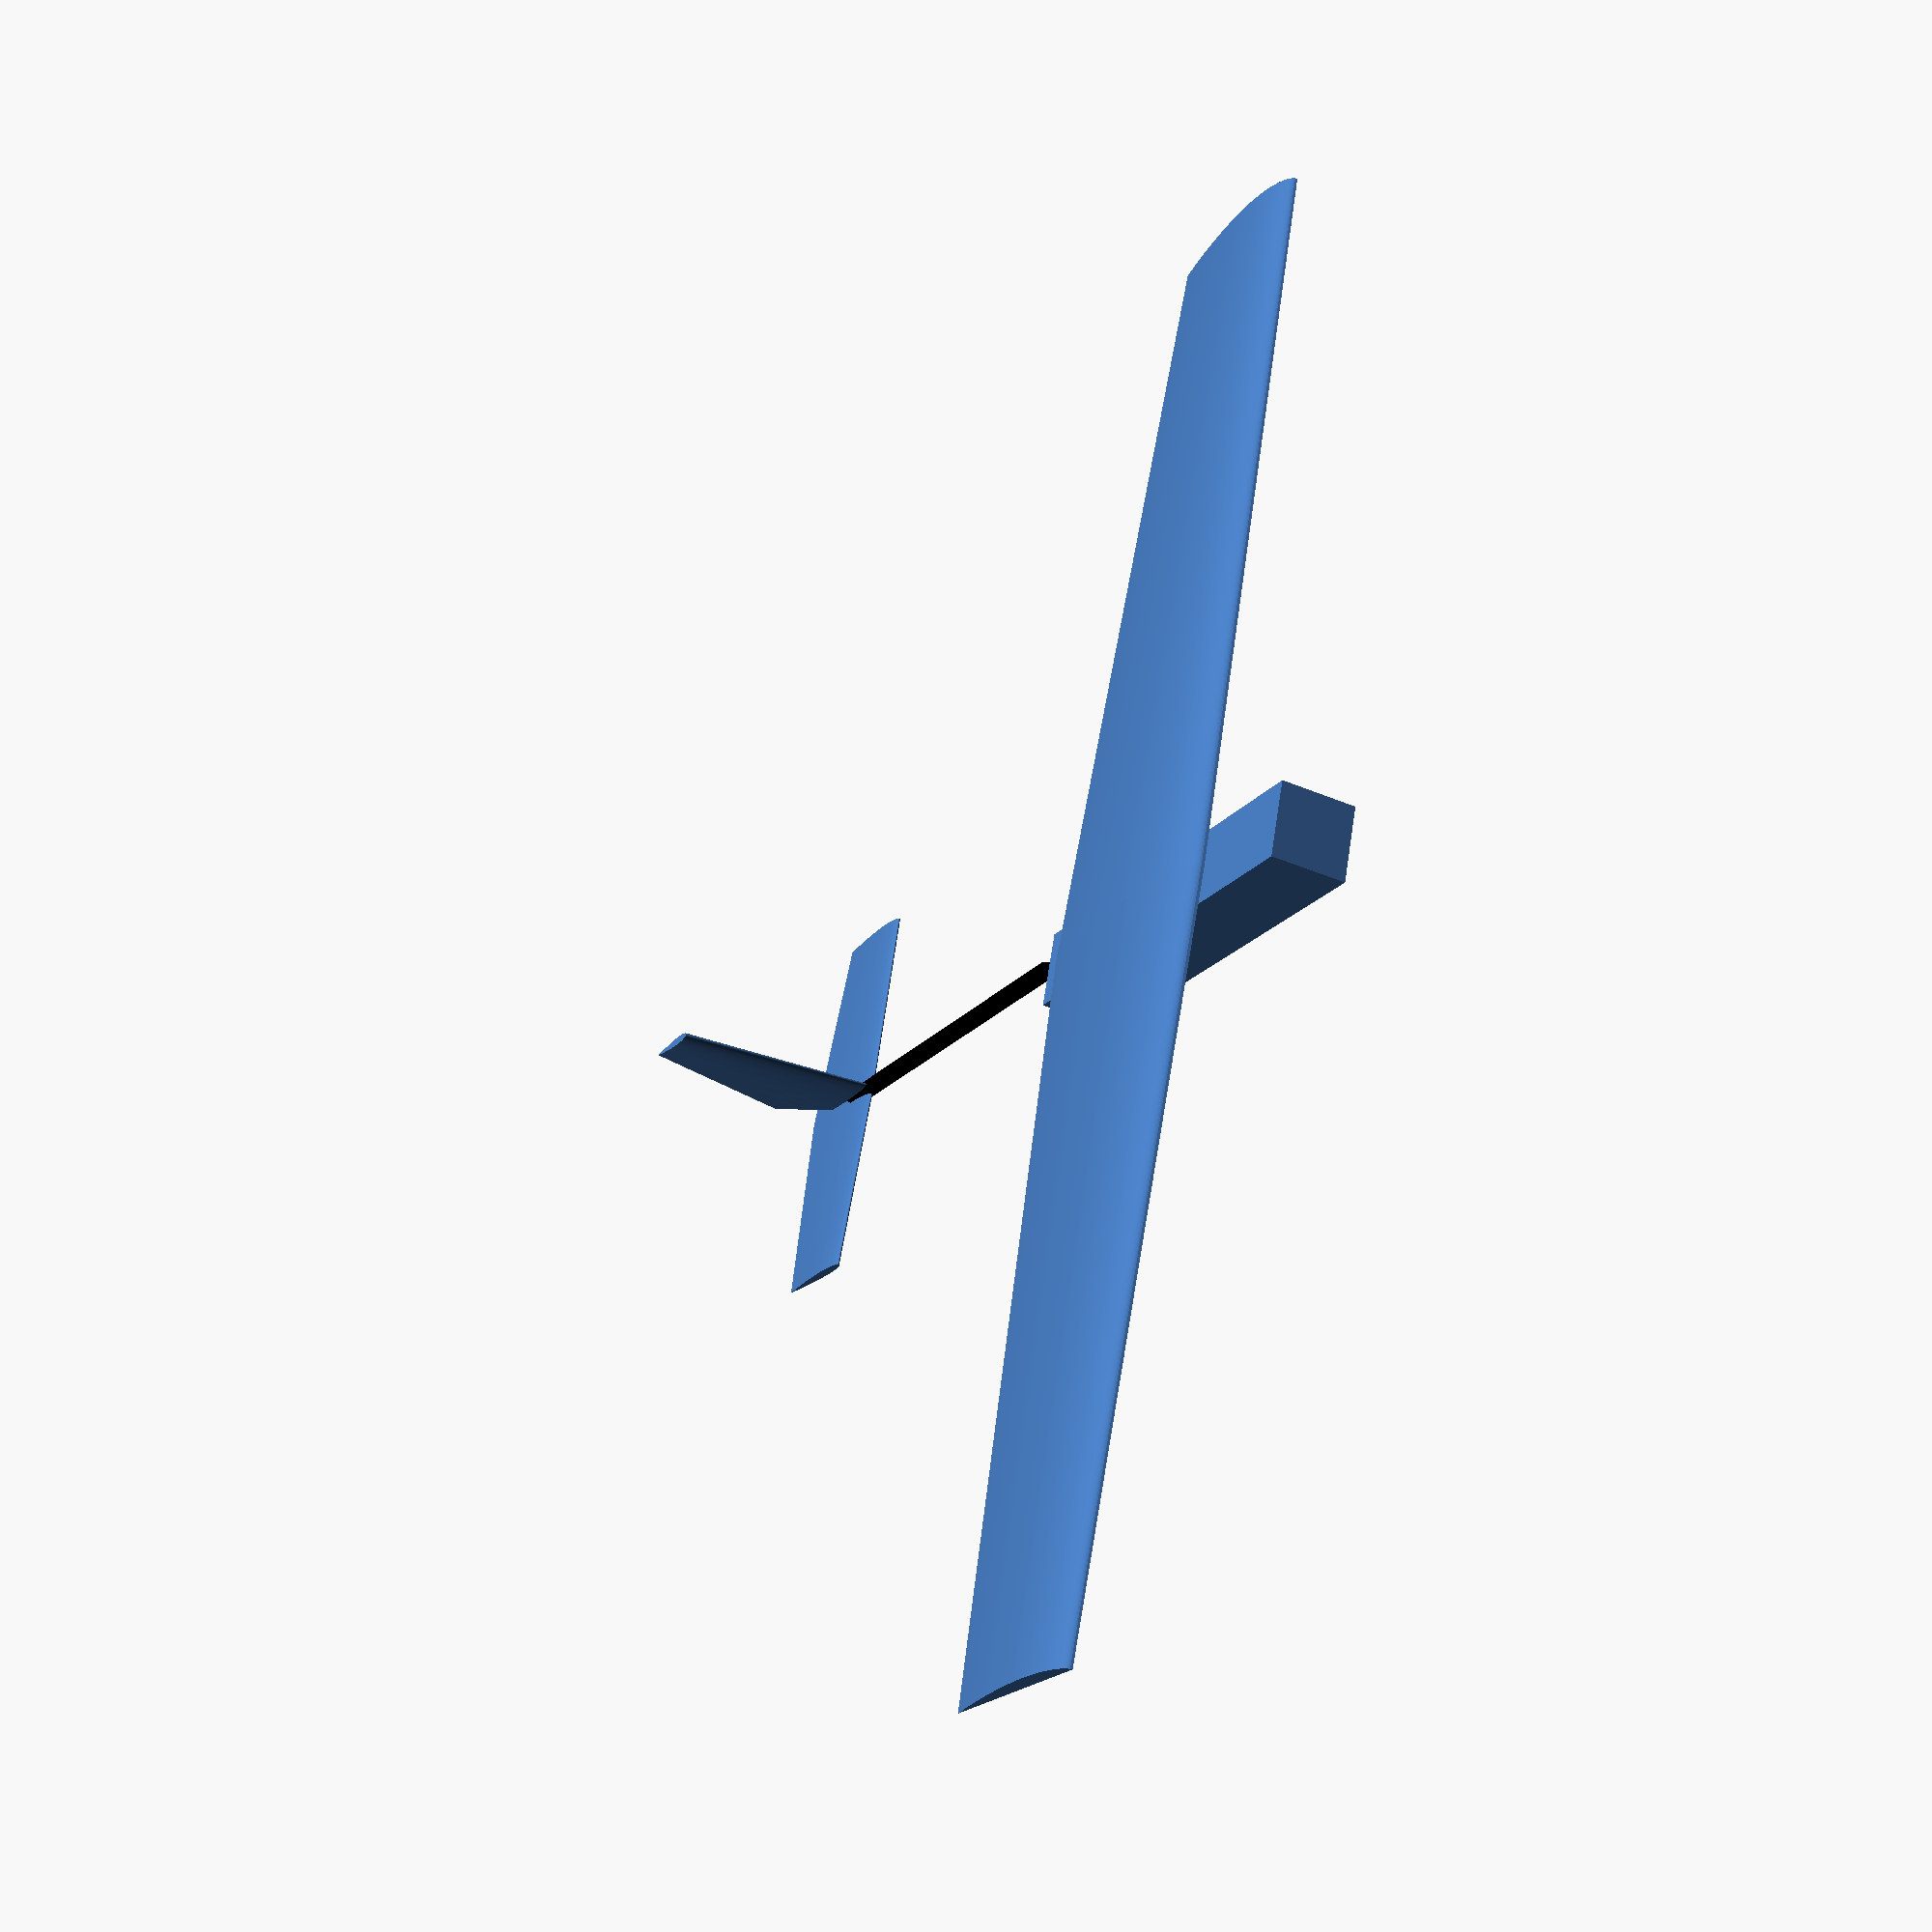
<openscad>
function naca_half_thickness(x,t) =
    5*t*(0.2969*sqrt(x)
    - 0.1260*x
    - 0.3516*pow(x,2)
    + 0.2843*pow(x,3)
    - 0.1015*pow(x,4));

function naca_top_coordinates(t,n) =
    [ for (x=[0:1/(n-1):1]) [x, naca_half_thickness(x,t)]];

function naca_bottom_coordinates(t,n) =
    [ for (x=[1:-1/(n-1):0]) [x, - naca_half_thickness(x,t)]];

function naca_coordinates(t,n,symetrical) =
    symetrical
        ? concat(naca_top_coordinates(t,n), naca_bottom_coordinates(t,n))
        : naca_top_coordinates(t,n);

function find_max(x,y,arr) =
    len(arr) == 0
        ? x
        : len(arr) == 1
            ? (y < arr[0][1] ? arr[0][0] : x)
            : y < arr[0][1]
                ? find_max(arr[0][0], arr[0][1], [for (i=[1:len(arr)-1]) arr[i]])
                : find_max(x, y, [for (i=[1:len(arr)-1]) arr[i]]);

module naca_airfoil(chord,t,n,symetrical) {
    points = naca_coordinates(t,n,symetrical);
    max_x = find_max(0, 0, points);
    scale([chord,chord,1])
        translate([-max_x,0,0])
            polygon(points);
}

module naca_wing(span, chord, t, n, symetrical=true, center=false, scale=1) {
    linear_extrude(
        height = span,
        center = center,
        scale = scale,
        twist = 0
    ) {
        naca_airfoil(chord, t, n, symetrical);
    }
}

module wing() {
    rotate([90, 0, 0]) {
        naca_wing(
            span=50,
            chord=20,
            t=0.14,
            n=500,
            symetrical=false,
            scale=[0.75, 0.75]
        );
    }
}

module fuselage() {
    translate([0, 0, -2.5])
        cube([30, 5, 5], center=true);
    translate([30, 0, 0])
        rotate([0, 90, 0])
            color("black")
                cylinder(h=30, r=2.54/4, center=true);
}

module horizontal_stabilizer() {
    translate([45, 0, 0])
        rotate([90, 0, 0])
            naca_wing(
                span=13,
                chord=10,
                t=0.06,
                n=500,
                center=false,
                scale=[0.8, 1]
            );
}

module vertical_stabilizer() {
    translate([45, 0, 7])
        rotate([0, 0, 0])
            naca_wing(
                span=13,
                chord=10,
                t=0.06,
                n=500,
                center=true,
                scale=[0.5, 1]
            );
}

wing();
mirror([0,1,0])
    wing();

fuselage();

horizontal_stabilizer();
mirror([0,1,0])
    horizontal_stabilizer();

difference() {
    vertical_stabilizer();
    translate([51, 0, 0])
        rotate([0, 50, 0])
            cube([5, 5, 5], center=true);
}

</openscad>
<views>
elev=221.1 azim=19.6 roll=117.3 proj=p view=solid
</views>
